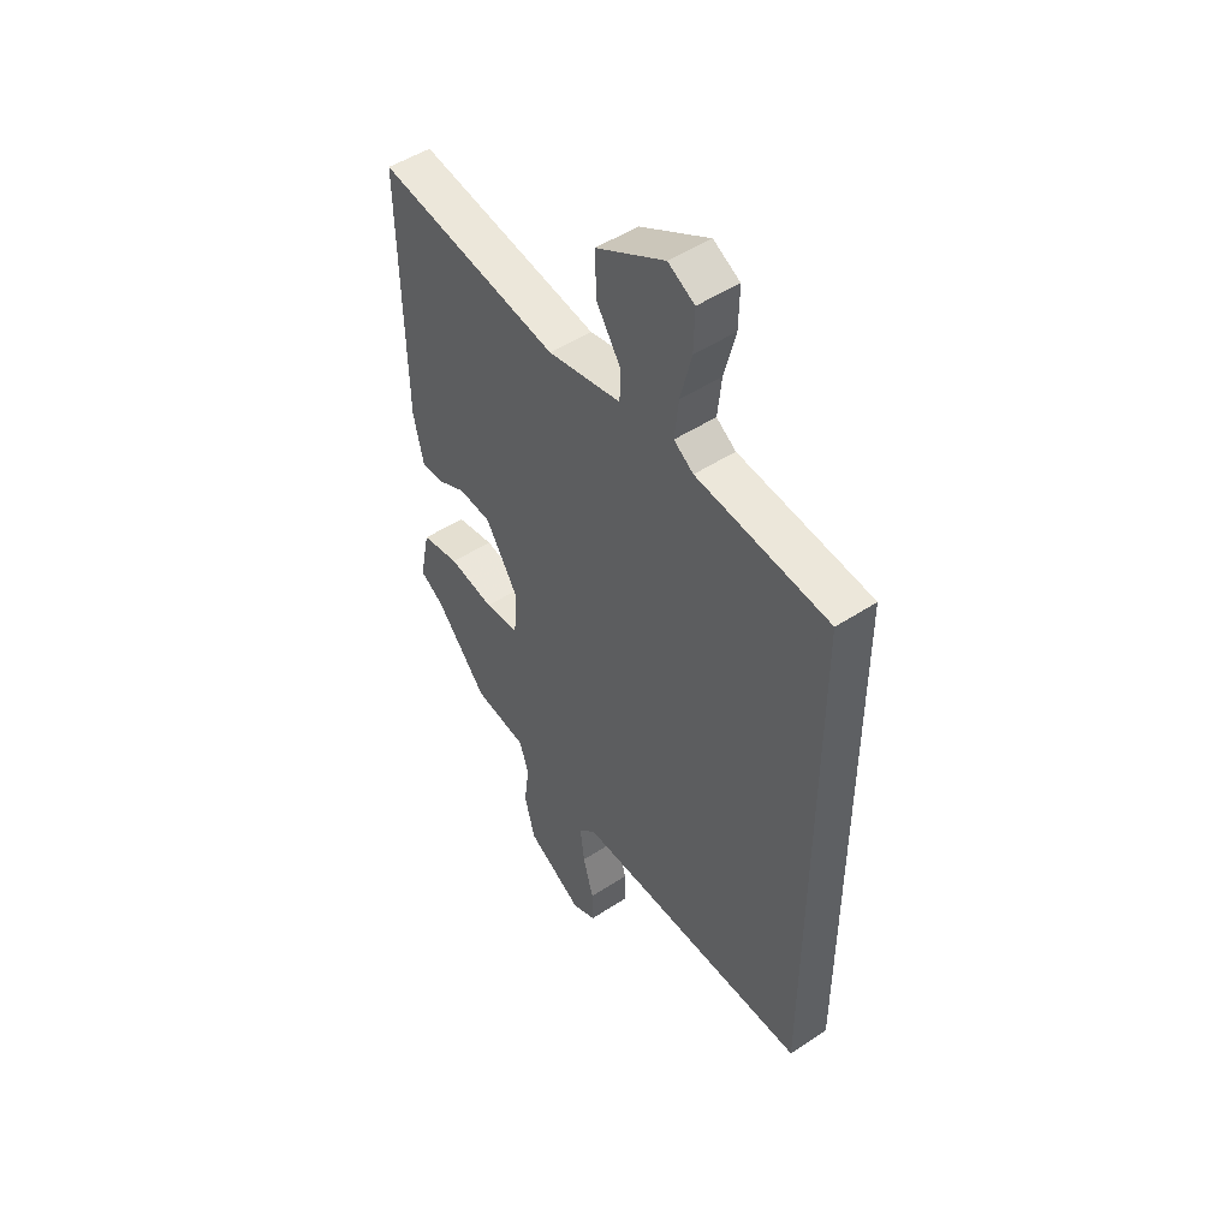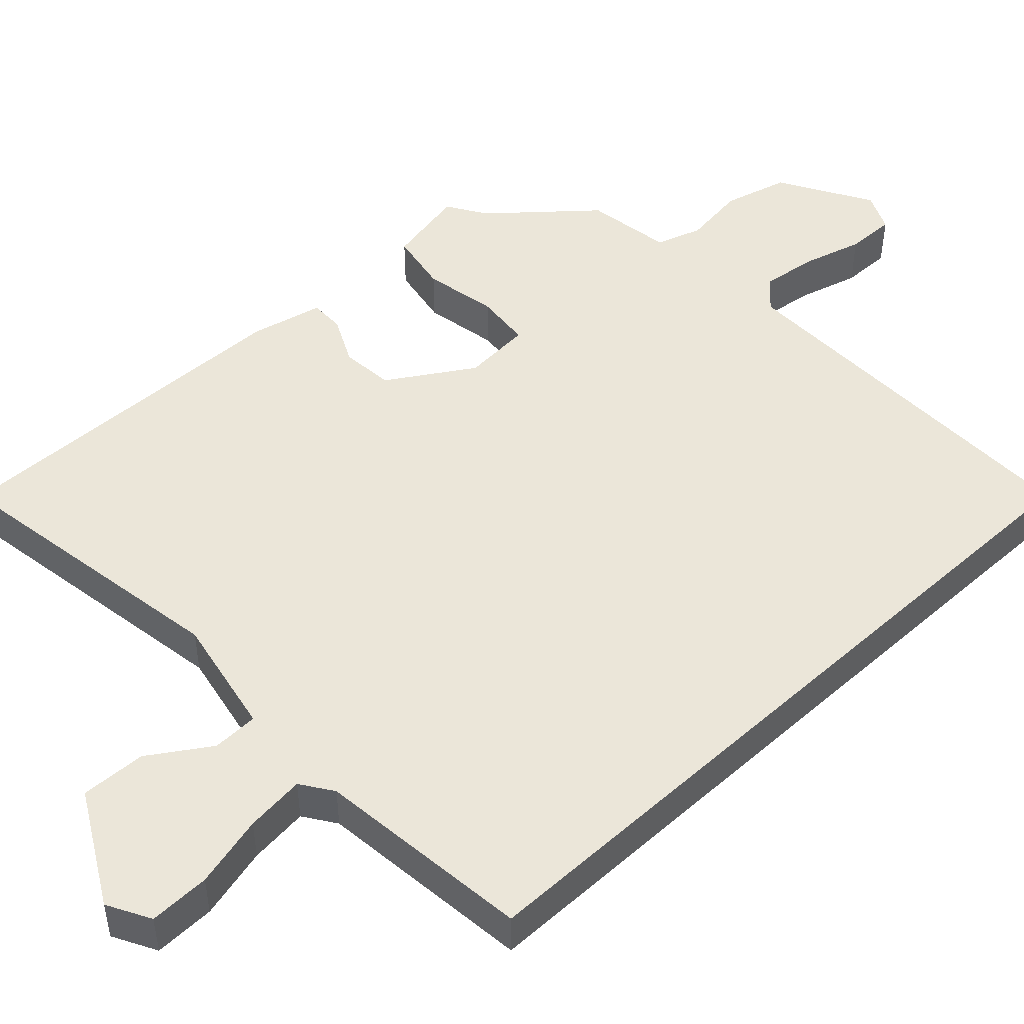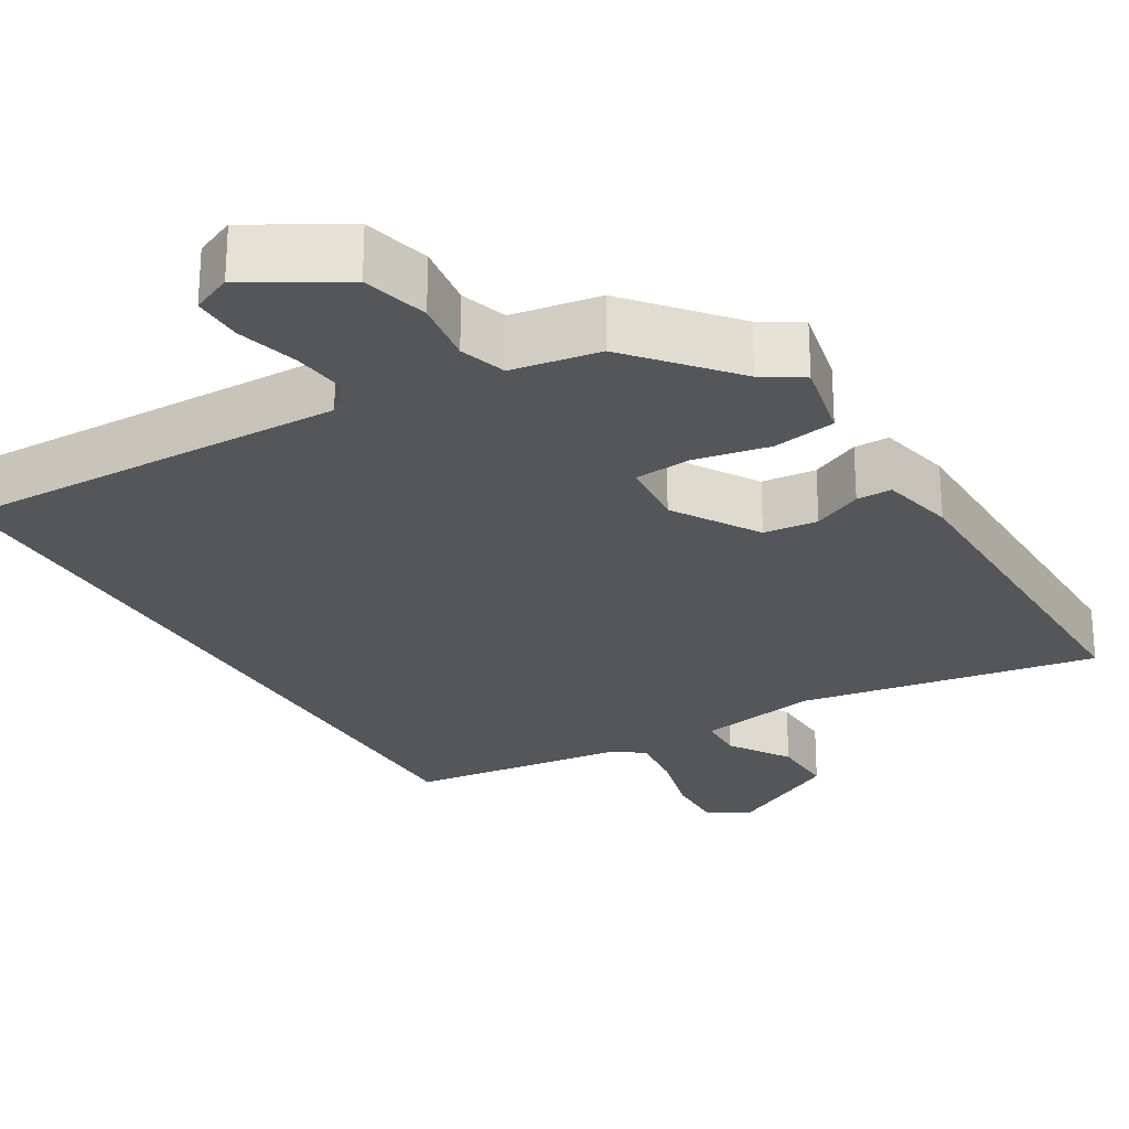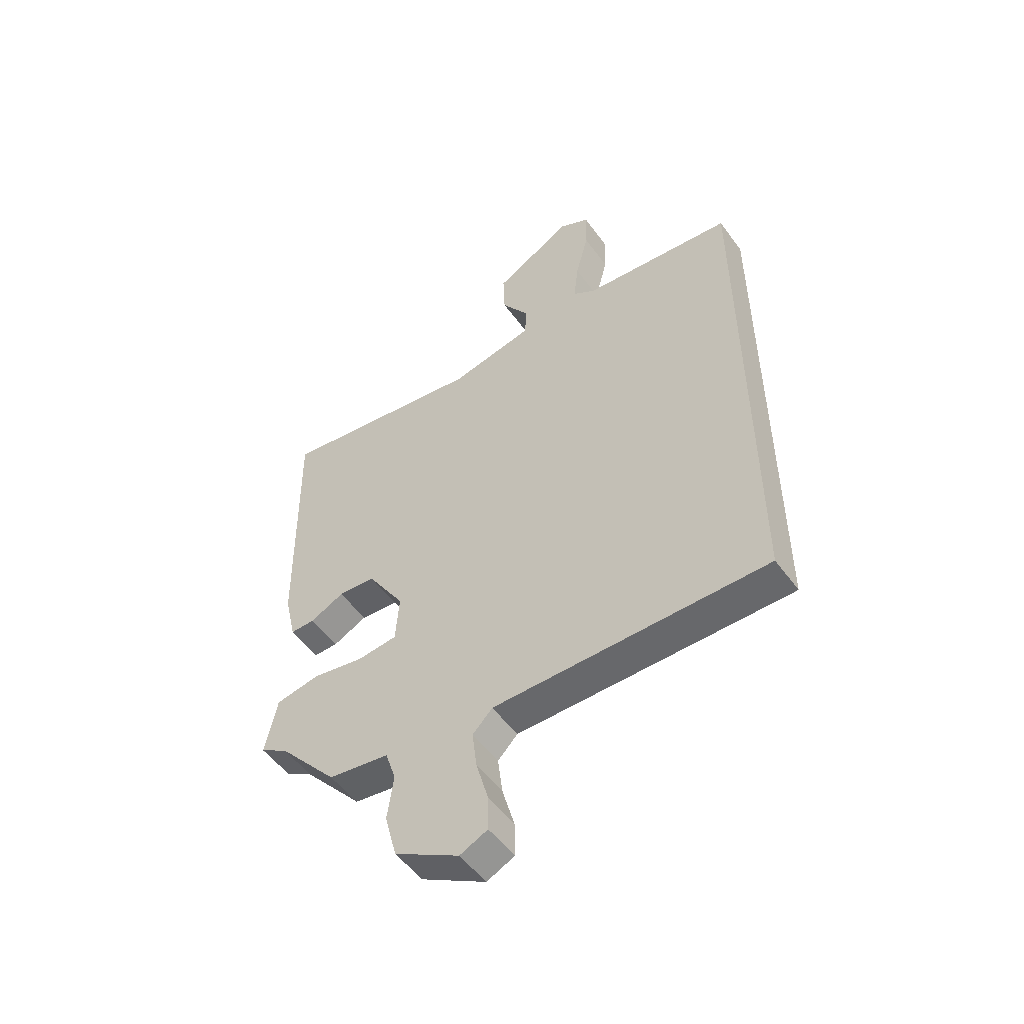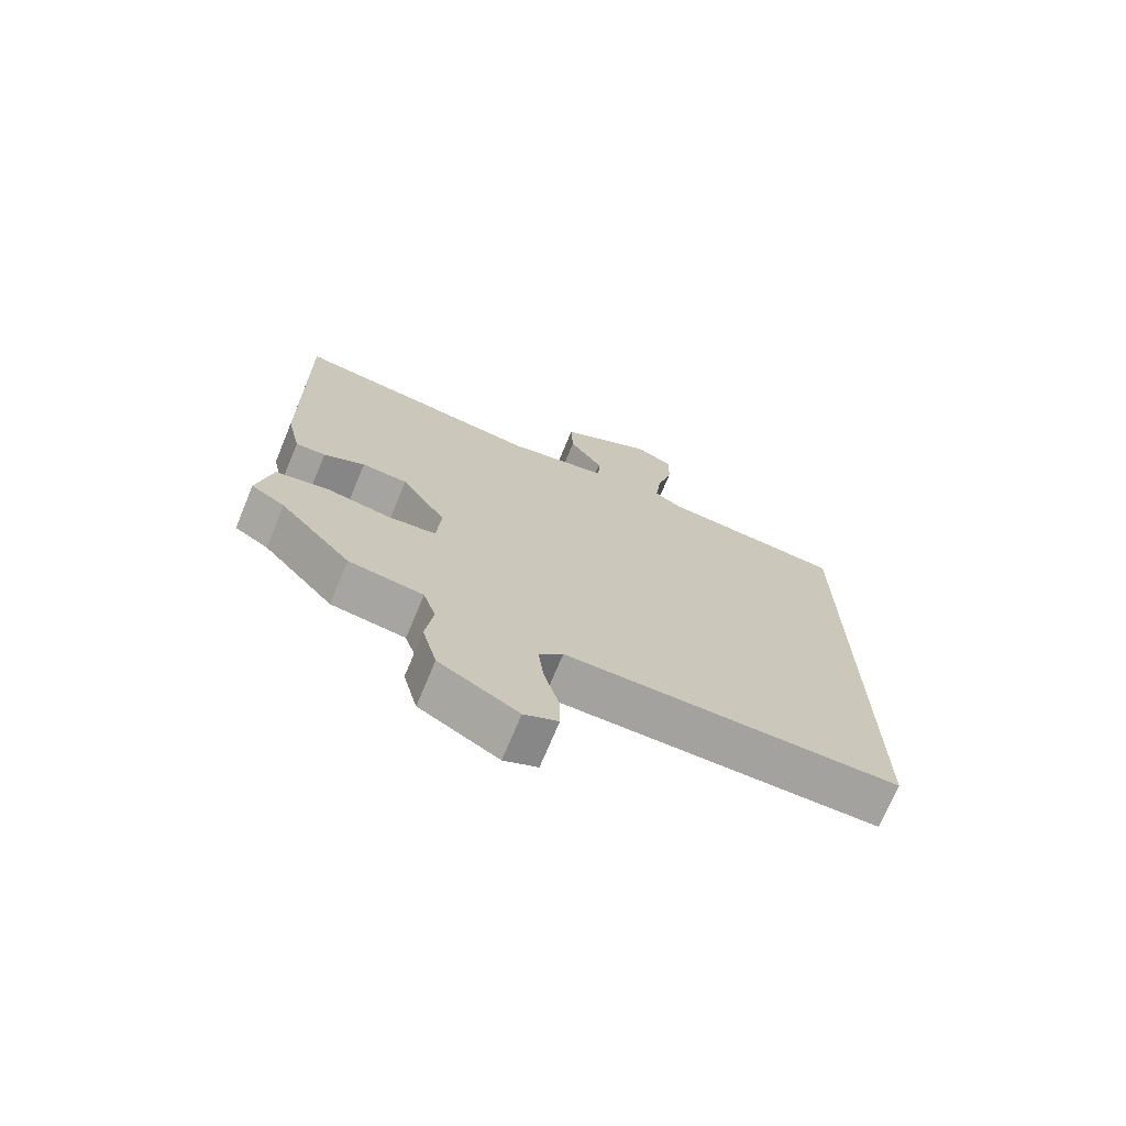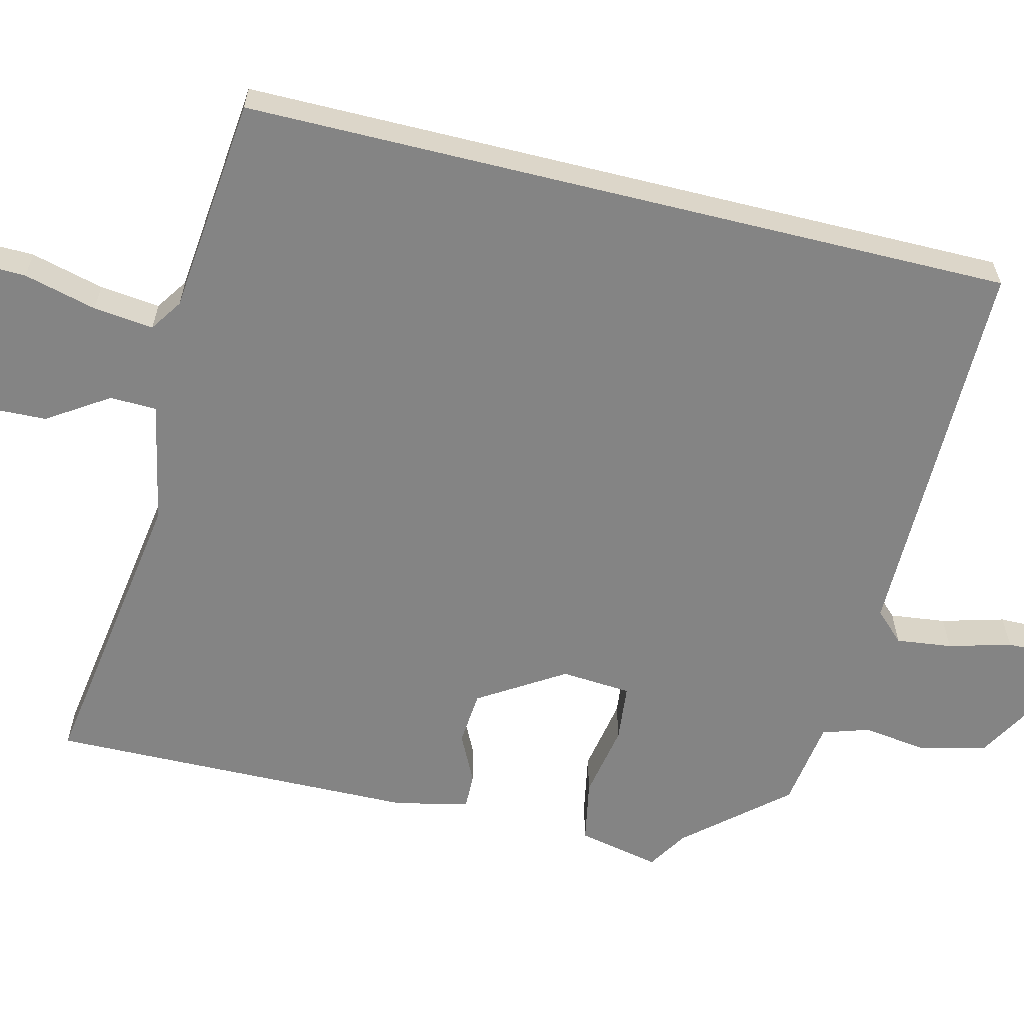
<metadata>
{"format":"obj","ext":"obj","renderer":"f3d","projection":"perspective","resolution":1024,"background":"white","views":[{"elev":49.3,"azim":53.8,"up":"+Z"},{"elev":47.8,"azim":46.8,"up":"+Y"},{"elev":-25.5,"azim":-150.0,"up":"+Y"},{"elev":-52.6,"azim":35.2,"up":"+Z"},{"elev":-72.3,"azim":-22.6,"up":"+Z"},{"elev":-61.4,"azim":76.1,"up":"+Y"}]}
</metadata>
<code>
v -0.467 0.07 -0.38
v -0.52 0.07 -0.347
v -0.497 0.07 -0.238
v -0.413 0.07 -0.222
v -0.313 0.07 -0.24
v -0.237 0.07 -0.232
v -0.23 0.07 -0.139
v -0.301 0.07 -0.026
v -0.373 0.07 -0.02
v -0.438 0.07 -0.052
v -0.485 0.07 -0.053
v -0.507 0.07 0.045
v -0.515 0.07 0.536
v -0.115 0.07 0.475
v 0.047 0.07 0.508
v 0.049 0.07 0.57
v -0.004 0.07 0.651
v -0.007 0.07 0.739
v 0.144 0.07 0.824
v 0.202 0.07 0.793
v 0.2 0.07 0.711
v 0.175 0.07 0.614
v 0.166 0.07 0.534
v 0.209 0.07 0.505
v 0.5 0.07 0.475
v 0.5 0.07 -0.548
v -0.024 0.07 -0.547
v -0.062 0.07 -0.586
v -0.053 0.07 -0.66
v -0.03 0.07 -0.743
v -0.029 0.07 -0.81
v -0.082 0.07 -0.835
v -0.206 0.07 -0.764
v -0.229 0.07 -0.676
v -0.217 0.07 -0.59
v -0.237 0.07 -0.528
v -0.354 0.07 -0.511
v -0.467 0 -0.38
v -0.52 0 -0.347
v -0.497 0 -0.238
v -0.413 0 -0.222
v -0.313 0 -0.24
v -0.237 0 -0.232
v -0.23 0 -0.139
v -0.301 0 -0.026
v -0.373 0 -0.02
v -0.438 0 -0.052
v -0.485 0 -0.053
v -0.507 0 0.045
v -0.515 0 0.536
v -0.115 0 0.475
v 0.047 0 0.508
v 0.049 0 0.57
v -0.004 0 0.651
v -0.007 0 0.739
v 0.144 0 0.824
v 0.202 0 0.793
v 0.2 0 0.711
v 0.175 0 0.614
v 0.166 0 0.534
v 0.209 0 0.505
v 0.5 0 0.475
v 0.5 0 -0.548
v -0.024 0 -0.547
v -0.062 0 -0.586
v -0.053 0 -0.66
v -0.03 0 -0.743
v -0.029 0 -0.81
v -0.082 0 -0.835
v -0.206 0 -0.764
v -0.229 0 -0.676
v -0.217 0 -0.59
v -0.237 0 -0.528
v -0.354 0 -0.511
f 36 37 1
f 32 33 34 35
f 32 35 36
f 29 30 31 32
f 28 29 32 36
f 27 28 36 1
f 24 25 26 27
f 23 24 27
f 22 23 27
f 19 20 21 22
f 16 17 18 19
f 15 16 19 22
f 11 12 13 14
f 9 10 11 14
f 8 9 14 15
f 7 8 15 22
f 2 3 4 5
f 2 5 6
f 1 2 6
f 27 1 6
f 6 7 22 27
f 38 74 73
f 72 71 70 69
f 73 72 69
f 69 68 67 66
f 73 69 66 65
f 38 73 65 64
f 64 63 62 61
f 64 61 60
f 64 60 59
f 59 58 57 56
f 56 55 54 53
f 59 56 53 52
f 51 50 49 48
f 51 48 47 46
f 52 51 46 45
f 59 52 45 44
f 42 41 40 39
f 43 42 39
f 43 39 38
f 43 38 64
f 64 59 44 43
f 1 38 39 2
f 2 39 40 3
f 3 40 41 4
f 4 41 42 5
f 5 42 43 6
f 6 43 44 7
f 7 44 45 8
f 8 45 46 9
f 9 46 47 10
f 10 47 48 11
f 11 48 49 12
f 12 49 50 13
f 13 50 51 14
f 14 51 52 15
f 15 52 53 16
f 16 53 54 17
f 17 54 55 18
f 18 55 56 19
f 19 56 57 20
f 20 57 58 21
f 21 58 59 22
f 22 59 60 23
f 23 60 61 24
f 24 61 62 25
f 25 62 63 26
f 26 63 64 27
f 27 64 65 28
f 28 65 66 29
f 29 66 67 30
f 30 67 68 31
f 31 68 69 32
f 32 69 70 33
f 33 70 71 34
f 34 71 72 35
f 35 72 73 36
f 36 73 74 37
f 37 74 38 1

</code>
